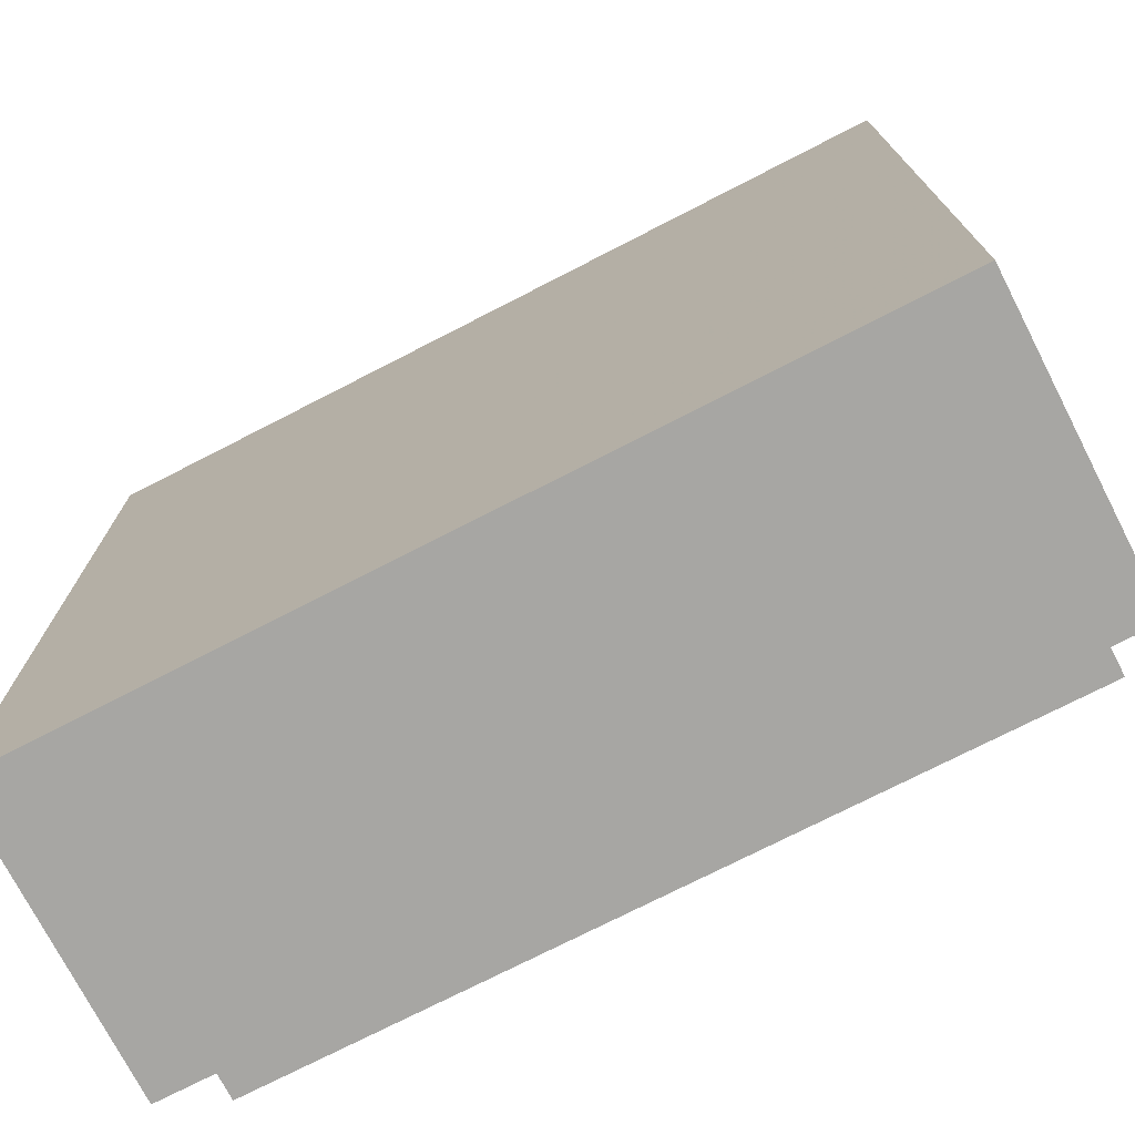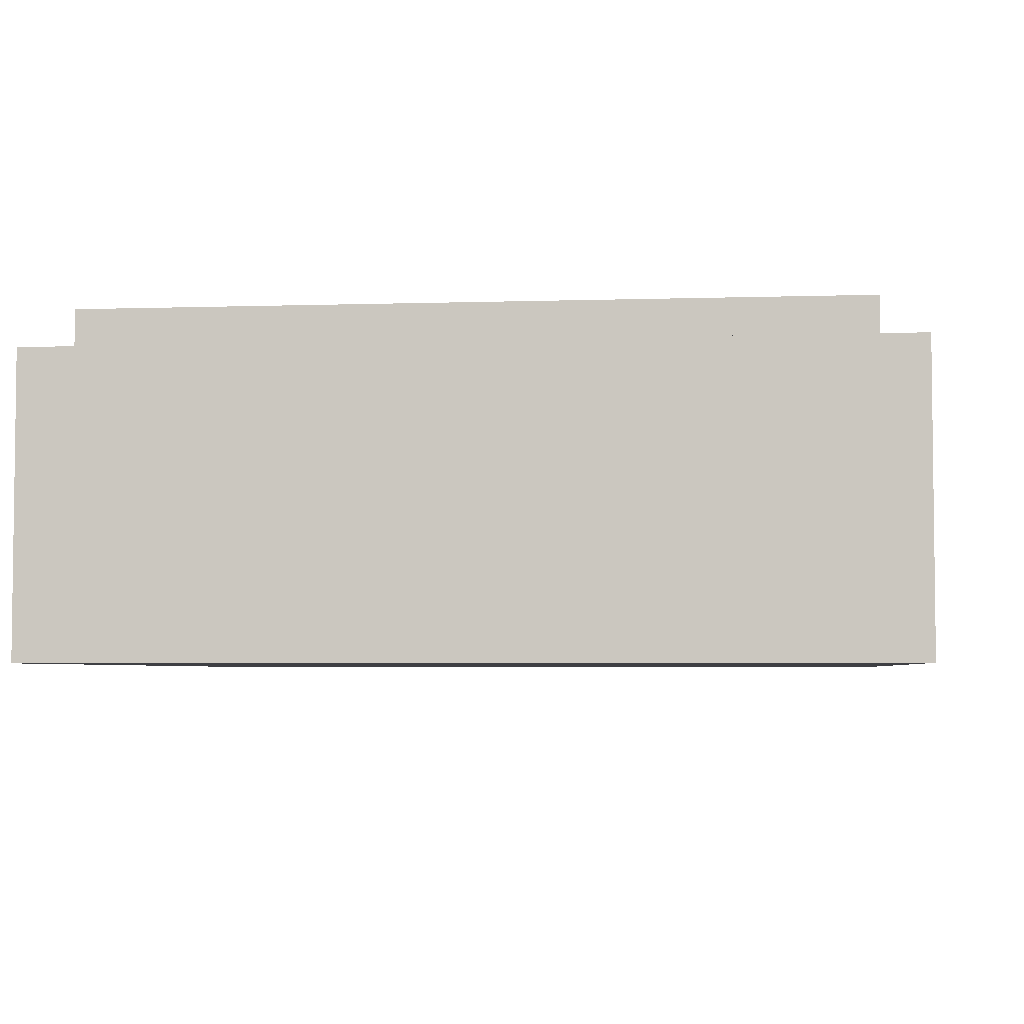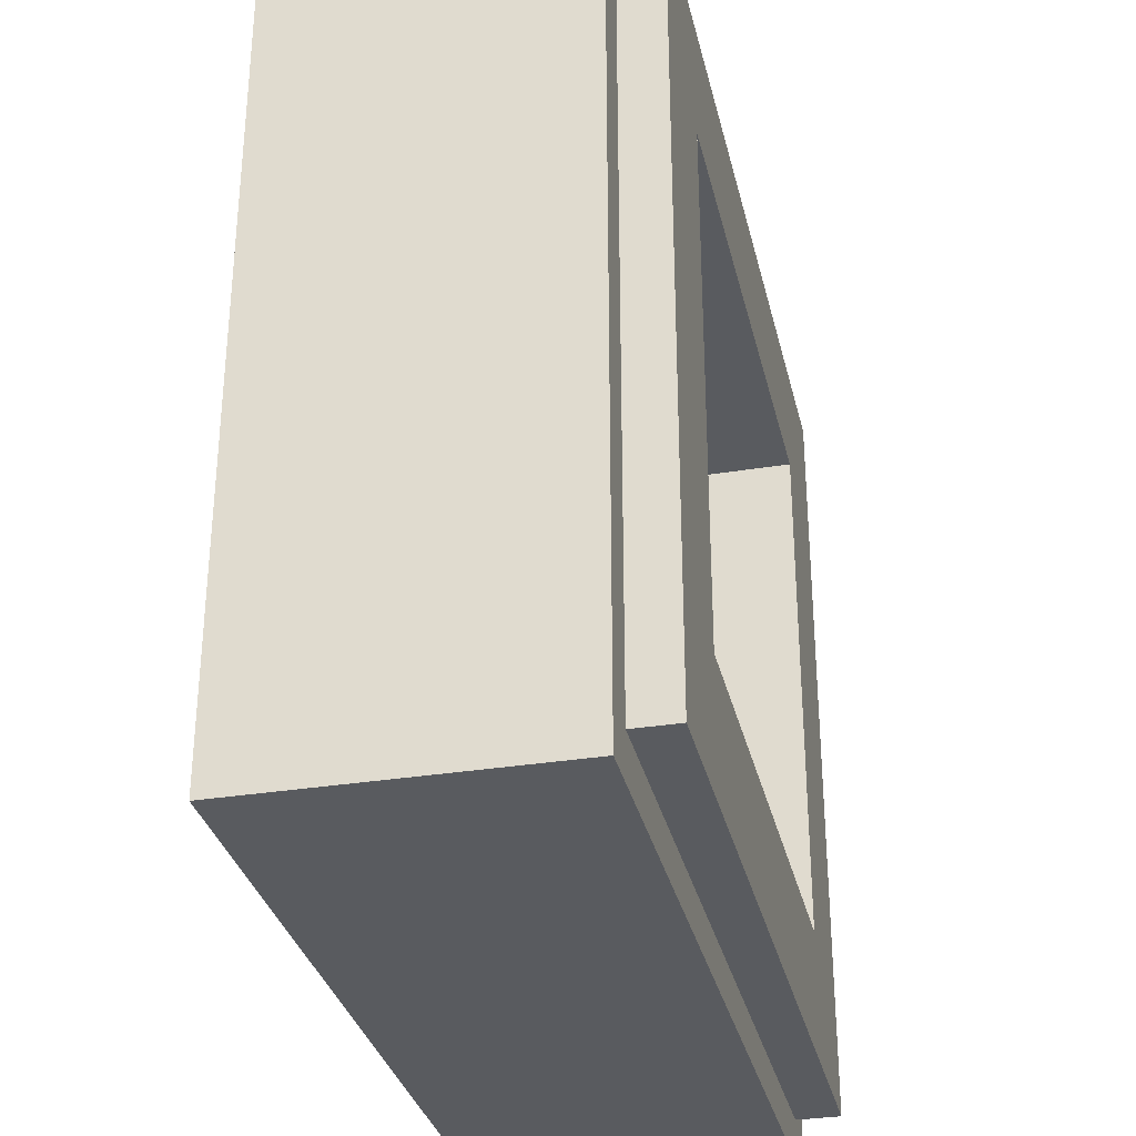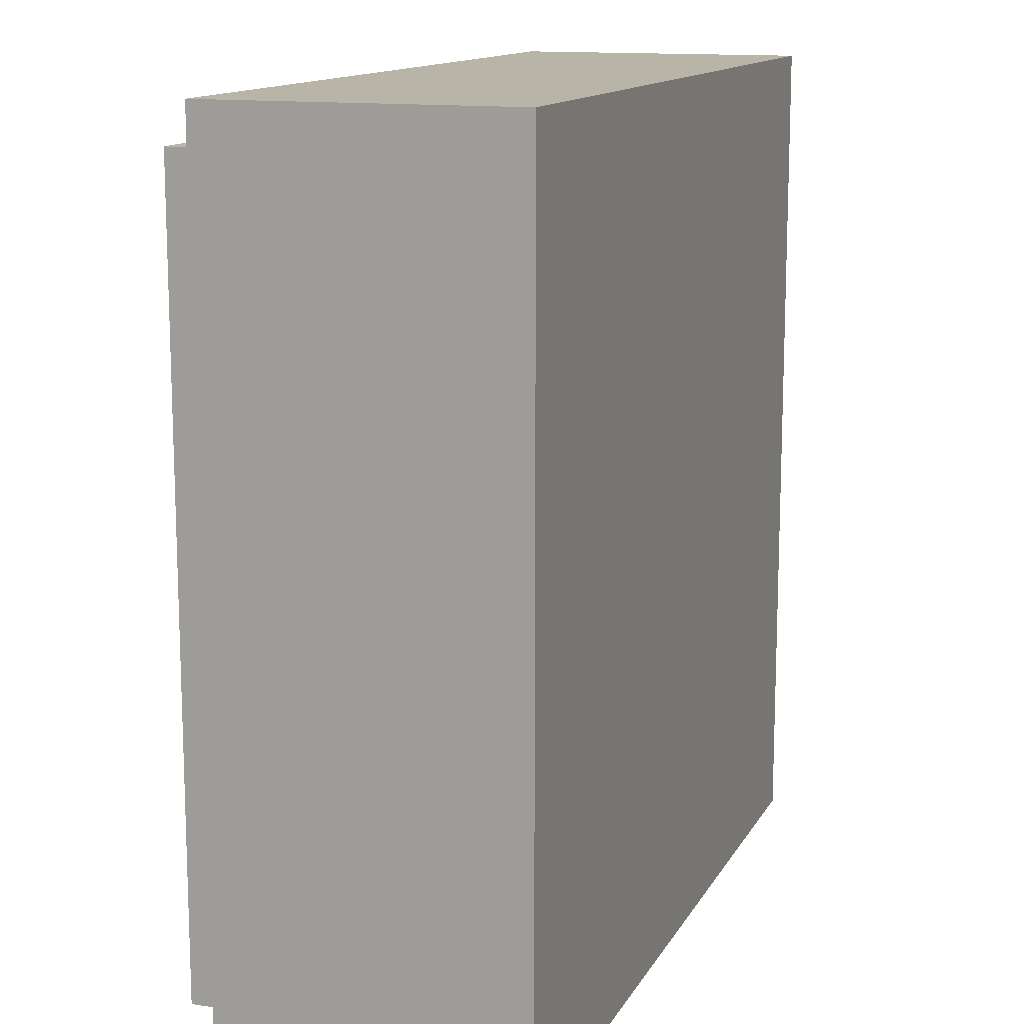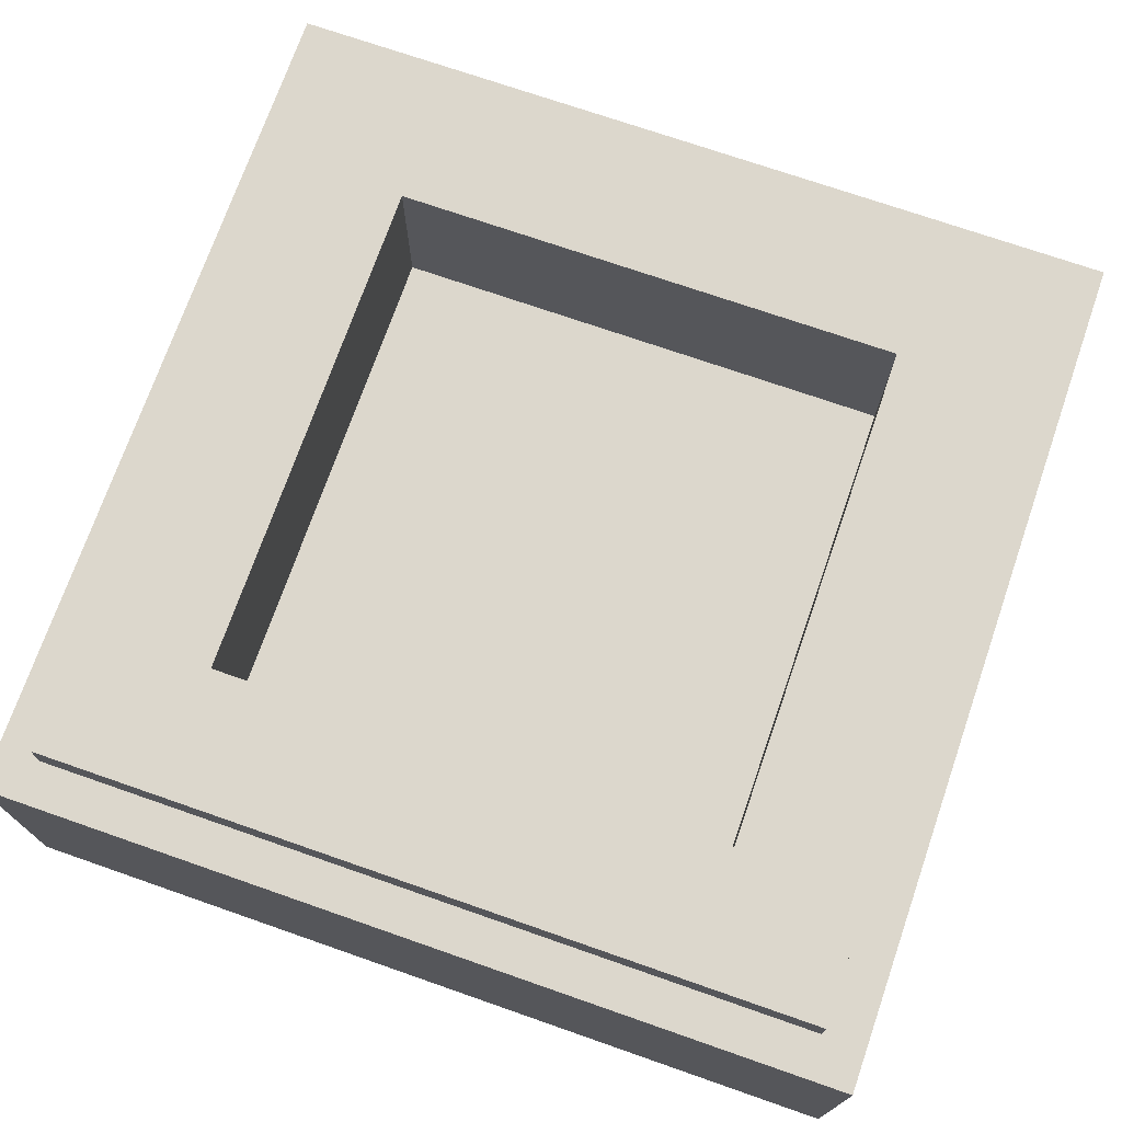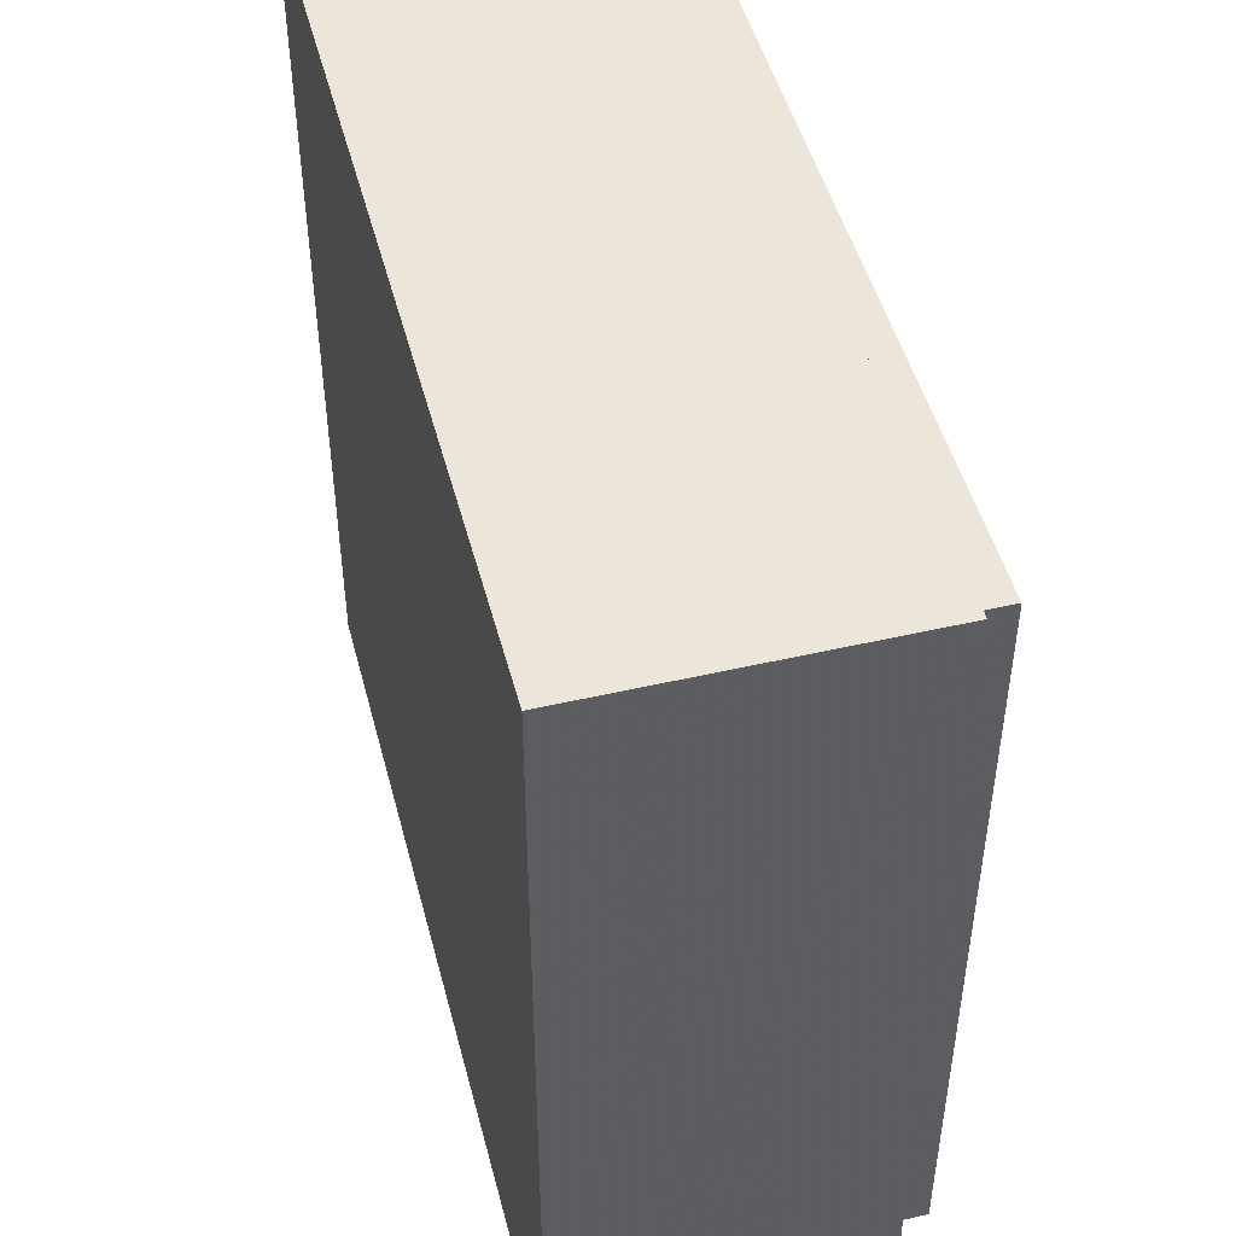
<metadata>
{"format":"obj","ext":"obj","renderer":"f3d","projection":"perspective","resolution":1024,"background":"white","views":[{"elev":-74.1,"azim":27.2,"up":"+Z"},{"elev":-4.3,"azim":-84.0,"up":"+Y"},{"elev":-32.1,"azim":102.8,"up":"+Z"},{"elev":13.3,"azim":-70.5,"up":"+Z"},{"elev":72.8,"azim":19.2,"up":"+Y"},{"elev":48.3,"azim":75.5,"up":"+Z"}]}
</metadata>
<code>
v -0.5 0.35 0.5
v -0.5 0 0.5
v 0.5 0 0.5
v 0.5 0.35 0.5
v -0.5 0.35 -0.5
v -0.5 0 -0.5
v -0.5 0 0.5
v -0.5 0.35 0.5
v 0.5 0.35 -0.5
v 0.5 0 -0.5
v -0.5 0 -0.5
v -0.5 0.35 -0.5
v 0.5 0.35 0.5
v 0.5 0 0.5
v 0.5 0 -0.5
v 0.5 0.35 -0.5
v -0.3 0.2 0.3
v 0.3 0.2 0.3
v 0.3 0.2 -0.3
v -0.3 0.2 -0.3
v -0.3 0.2 0.3
v -0.3 0.4 0.3
v 0.3 0.4 0.3
v 0.3 0.2 0.3
v -0.3 0.2 -0.3
v -0.3 0.4 -0.3
v -0.3 0.4 0.3
v -0.3 0.2 0.3
v 0.3 0.2 -0.3
v 0.3 0.4 -0.3
v -0.3 0.4 -0.3
v -0.3 0.2 -0.3
v 0.3 0.2 0.3
v 0.3 0.4 0.3
v 0.3 0.4 -0.3
v 0.3 0.2 -0.3
v -0.45 0.4 0.45
v -0.45 0.35 0.45
v 0.45 0.35 0.45
v 0.45 0.4 0.45
v -0.45 0.4 -0.45
v -0.45 0.35 -0.45
v -0.45 0.35 0.45
v -0.45 0.4 0.45
v 0.45 0.4 -0.45
v 0.45 0.35 -0.45
v -0.45 0.35 -0.45
v -0.45 0.4 -0.45
v 0.45 0.4 0.45
v 0.45 0.35 0.45
v 0.45 0.35 -0.45
v 0.45 0.4 -0.45
v 0.45 0.4 0.45
v 0.3 0.4 0.3
v -0.3 0.4 0.3
v -0.45 0.4 0.45
v -0.45 0.4 0.45
v -0.3 0.4 0.3
v -0.3 0.4 -0.3
v -0.45 0.4 -0.45
v -0.45 0.4 -0.45
v -0.3 0.4 -0.3
v 0.3 0.4 -0.3
v 0.45 0.4 -0.45
v 0.45 0.4 -0.45
v 0.3 0.4 -0.3
v 0.3 0.4 0.3
v 0.45 0.4 0.45
v 0.5 0.35 0.5
v 0.45 0.35 0.45
v -0.45 0.35 0.45
v -0.5 0.35 0.5
v -0.5 0.35 0.5
v -0.45 0.35 0.45
v -0.45 0.35 -0.45
v -0.5 0.35 -0.5
v -0.5 0.35 -0.5
v -0.45 0.35 -0.45
v 0.45 0.35 -0.45
v 0.5 0.35 -0.5
v 0.5 0.35 -0.5
v 0.45 0.35 -0.45
v 0.45 0.35 0.45
v 0.5 0.35 0.5
v 0.15 0 -0.04
v -0.15 0 -0.04
v -0.15 0 -0.14
v 0.15 0 -0.14
v -0.15 0 -0.14
v -0.5 0 -0.5
v 0.5 0 -0.5
v 0.15 0 -0.14
v 0.15 0 -0.04
v 0.15 0 -0.14
v 0.5 0 -0.5
v 0.5 0 0.5
v -0.5 0 0.5
v -0.15 0 -0.04
v 0.15 0 -0.04
v 0.5 0 0.5
v -0.5 0 -0.5
v -0.15 0 -0.14
v -0.15 0 -0.04
v -0.5 0 0.5
g mesh1788607
f 1 2 3
f 3 4 1
f 5 6 7
f 7 8 5
f 9 10 11
f 11 12 9
f 13 14 15
f 15 16 13
g mesh1788609
f 17 18 19
f 19 20 17
f 21 22 23
f 23 24 21
f 25 26 27
f 27 28 25
f 29 30 31
f 31 32 29
f 33 34 35
f 35 36 33
g mesh1788611
f 37 38 39
f 39 40 37
f 41 42 43
f 43 44 41
f 45 46 47
f 47 48 45
f 49 50 51
f 51 52 49
g mesh1788613
f 53 54 55
f 55 56 53
f 57 58 59
f 59 60 57
f 61 62 63
f 63 64 61
f 65 66 67
f 67 68 65
g mesh1788614
f 69 70 71
f 71 72 69
f 73 74 75
f 75 76 73
f 77 78 79
f 79 80 77
f 81 82 83
f 83 84 81
g mesh1788616
f 85 86 87
f 87 88 85
g mesh1788617
f 89 90 91
f 91 92 89
f 93 94 95
f 95 96 93
f 97 98 99
f 99 100 97
f 101 102 103
f 103 104 101

</code>
